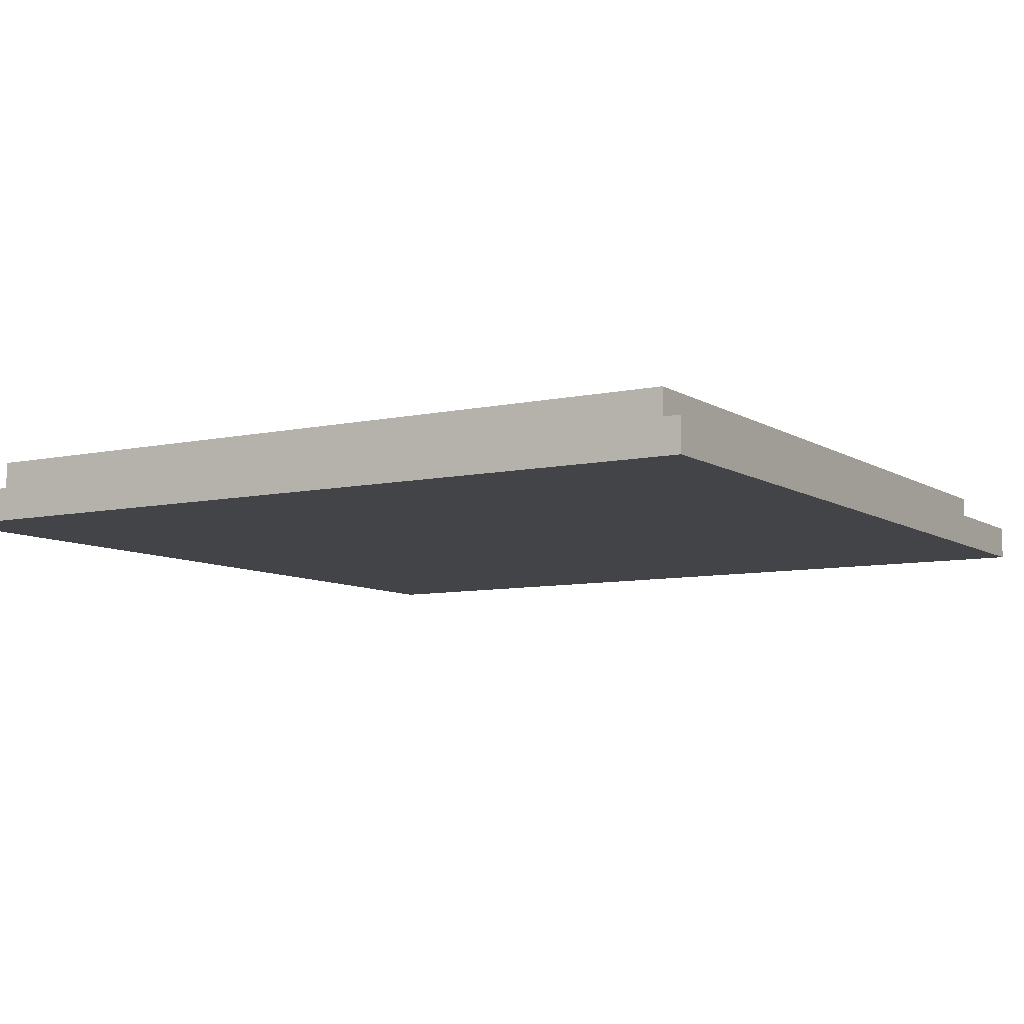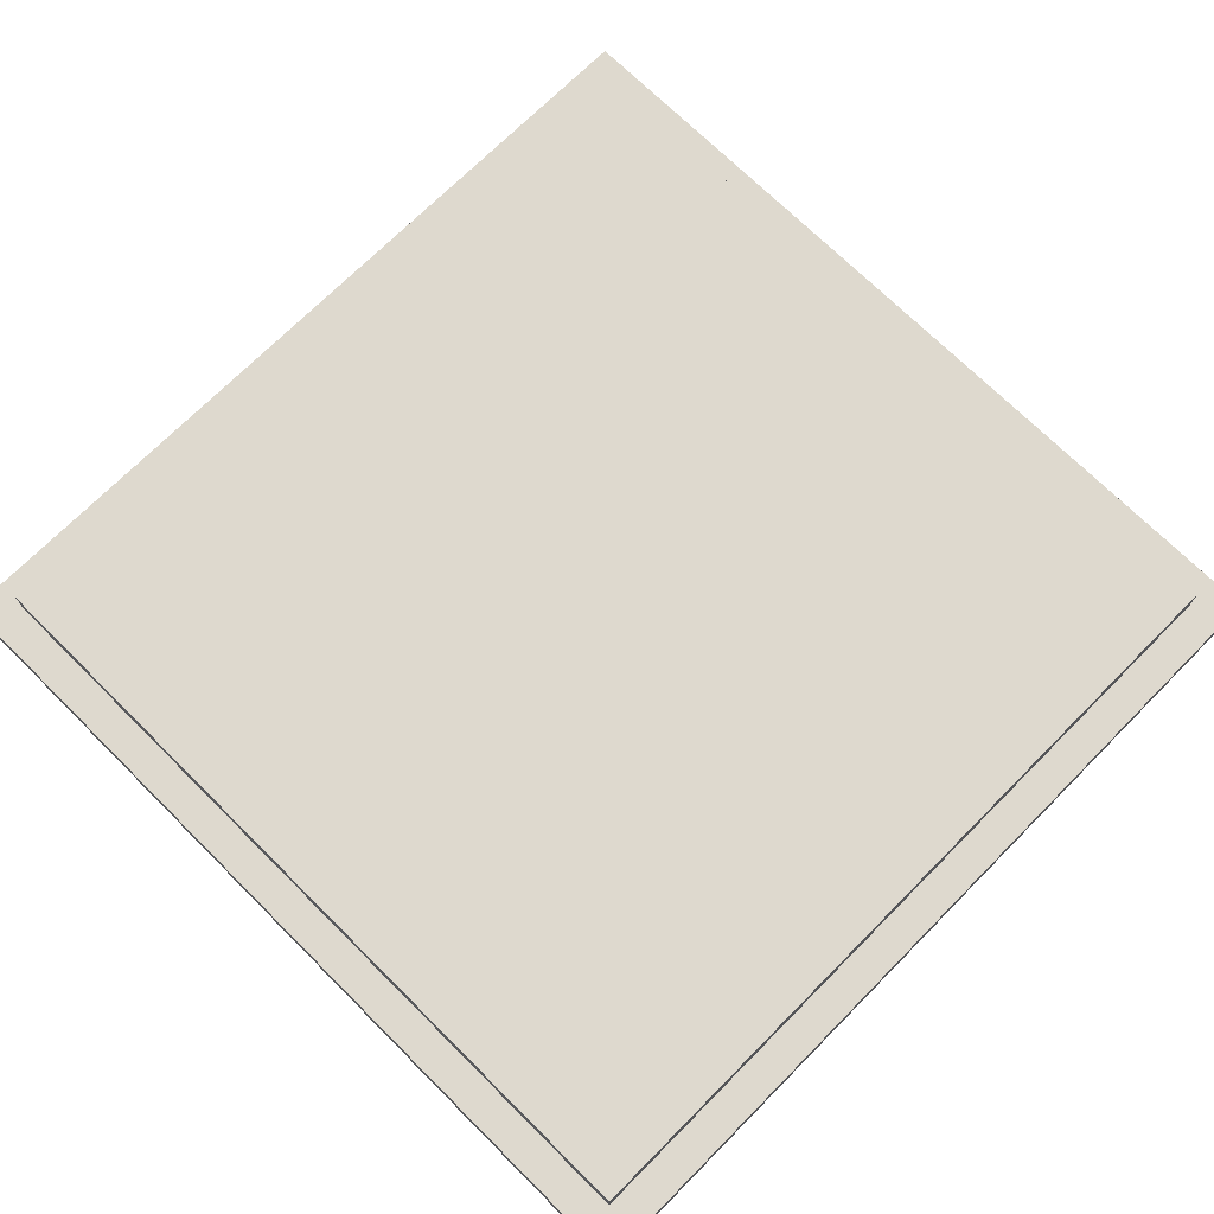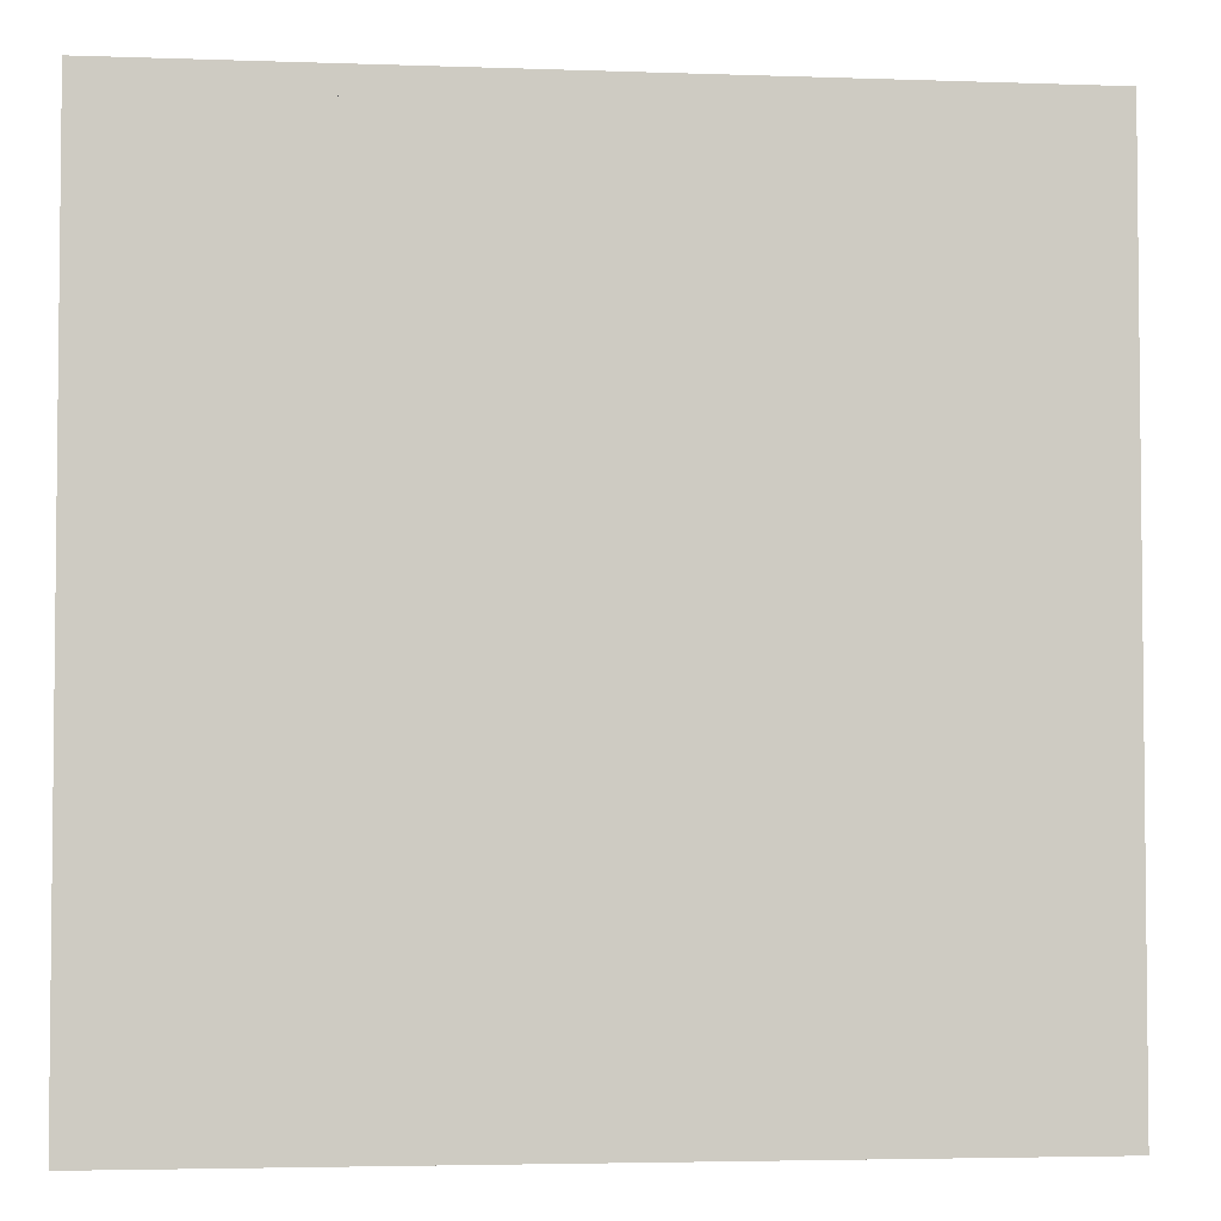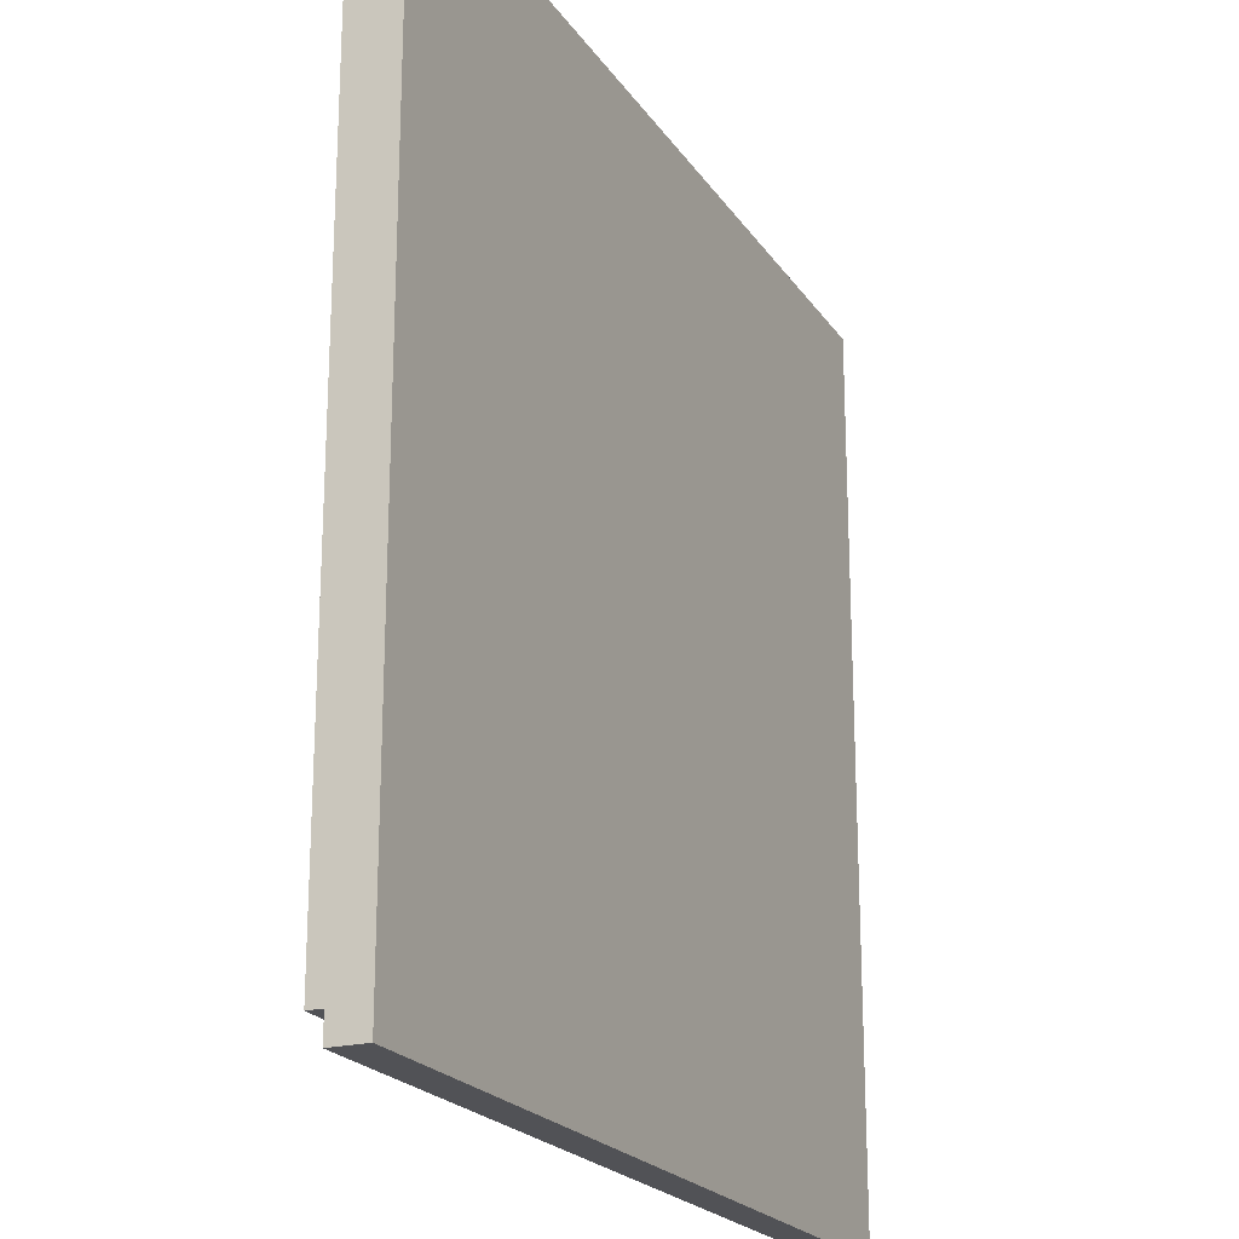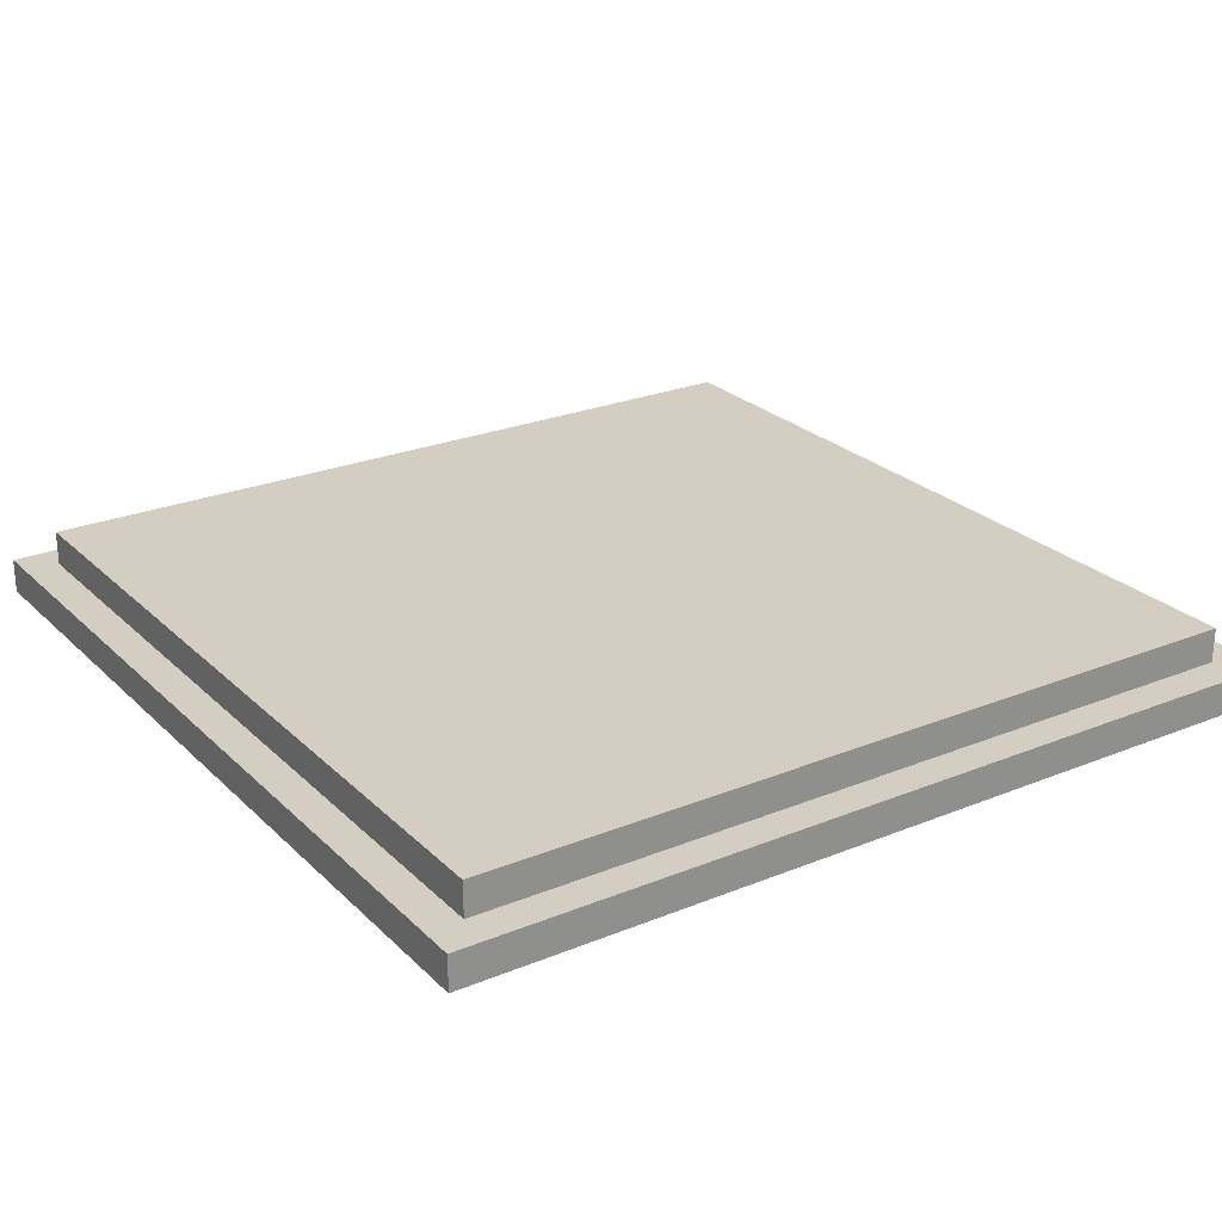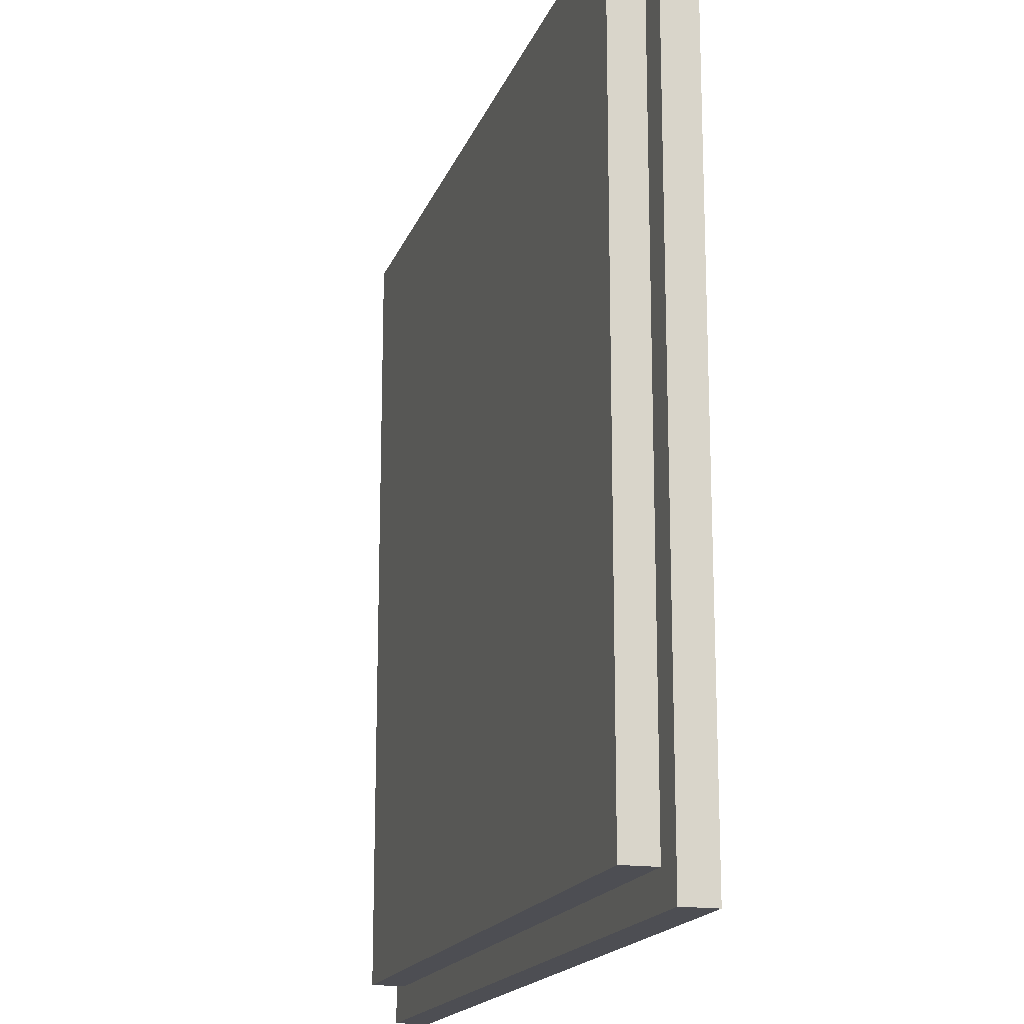
<metadata>
{"format":"obj","ext":"obj","renderer":"f3d","projection":"perspective","resolution":1024,"background":"white","views":[{"elev":-8.1,"azim":31.3,"up":"+Y"},{"elev":71.6,"azim":-45.2,"up":"+Y"},{"elev":-3.8,"azim":173.3,"up":"+Z"},{"elev":-21.3,"azim":-65.4,"up":"+Z"},{"elev":25.0,"azim":56.4,"up":"+Y"},{"elev":-17.3,"azim":-106.3,"up":"+Z"}]}
</metadata>
<code>
v -12.5 0 12.5
v -12.5 0 -12.5
v -12.5 1 12.5
v -12.5 1 -12.5
v -11.5 1 11.5
v -11.5 1 4.5
v -11.5 1 3.5
v -11.5 1 -3.5
v -11.5 1 -4.5
v -11.5 1 -11.5
v -11.5 2 11.5
v -11.5 2 4.5
v -11.5 2 3.5
v -11.5 2 -3.5
v -11.5 2 -4.5
v -11.5 2 -11.5
v 11.5 1 11.5
v 11.5 1 4.5
v 11.5 1 3.5
v 11.5 1 -3.5
v 11.5 1 -4.5
v 11.5 1 -11.5
v 11.5 2 11.5
v 11.5 2 4.5
v 11.5 2 3.5
v 11.5 2 -3.5
v 11.5 2 -4.5
v 11.5 2 -11.5
v 12.5 0 12.5
v 12.5 0 -12.5
v 12.5 1 12.5
v 12.5 1 -12.5
v -12.5 0 12.5
v -12.5 1 12.5
v 12.5 0 12.5
v 12.5 1 12.5
v -11.5 1 11.5
v -11.5 2 11.5
v -0.5 1 11.5
v -0.5 2 11.5
v 0.5 1 11.5
v 0.5 2 11.5
v 11.5 1 11.5
v 11.5 2 11.5
v -11.5 1 -11.5
v -11.5 2 -11.5
v -0.5 1 -11.5
v -0.5 2 -11.5
v 0.5 1 -11.5
v 0.5 2 -11.5
v 11.5 1 -11.5
v 11.5 2 -11.5
v -12.5 0 -12.5
v -12.5 1 -12.5
v 12.5 0 -12.5
v 12.5 1 -12.5
v -12.5 0 12.5
v 12.5 0 12.5
v -12.5 0 -12.5
v 12.5 0 -12.5
v -12.5 1 12.5
v 12.5 1 12.5
v -11.5 1 11.5
v -0.5 1 11.5
v 0.5 1 11.5
v 11.5 1 11.5
v -11.5 1 4.5
v 11.5 1 4.5
v -11.5 1 3.5
v 11.5 1 3.5
v -11.5 1 -3.5
v 11.5 1 -3.5
v -11.5 1 -4.5
v 11.5 1 -4.5
v -11.5 1 -11.5
v -0.5 1 -11.5
v 0.5 1 -11.5
v 11.5 1 -11.5
v -12.5 1 -12.5
v 12.5 1 -12.5
v -11.5 2 11.5
v -0.5 2 11.5
v 0.5 2 11.5
v 11.5 2 11.5
v -11.5 2 4.5
v -0.5 2 4.5
v 0.5 2 4.5
v 11.5 2 4.5
v -11.5 2 3.5
v -6.5 2 3.5
v -5.5 2 3.5
v 5.5 2 3.5
v 6.5 2 3.5
v 11.5 2 3.5
v -11.5 2 -3.5
v -6.5 2 -3.5
v -5.5 2 -3.5
v 5.5 2 -3.5
v 6.5 2 -3.5
v 11.5 2 -3.5
v -11.5 2 -4.5
v -0.5 2 -4.5
v 0.5 2 -4.5
v 11.5 2 -4.5
v -11.5 2 -11.5
v -0.5 2 -11.5
v 0.5 2 -11.5
v 11.5 2 -11.5
f 3 2 1
f 4 2 3
f 11 6 5
f 12 7 6
f 12 6 11
f 13 8 7
f 13 7 12
f 14 9 8
f 14 8 13
f 15 10 9
f 15 9 14
f 16 10 15
f 17 18 23
f 18 19 24
f 23 18 24
f 19 20 25
f 24 19 25
f 20 21 26
f 25 20 26
f 21 22 27
f 26 21 27
f 27 22 28
f 29 30 31
f 31 30 32
f 35 34 33
f 36 34 35
f 39 38 37
f 40 38 39
f 41 40 39
f 42 40 41
f 43 42 41
f 44 42 43
f 45 46 47
f 47 46 48
f 47 48 49
f 49 48 50
f 49 50 51
f 51 50 52
f 53 54 55
f 55 54 56
f 59 58 57
f 60 58 59
f 61 62 63
f 63 62 64
f 64 62 65
f 65 62 66
f 61 63 67
f 66 62 68
f 61 67 69
f 68 62 70
f 61 69 71
f 70 62 72
f 61 71 73
f 72 62 74
f 61 73 75
f 74 62 78
f 76 77 79
f 77 78 79
f 61 75 79
f 75 76 79
f 78 62 80
f 79 78 80
f 81 82 85
f 82 83 86
f 85 82 86
f 83 84 87
f 86 83 87
f 87 84 88
f 85 86 89
f 86 87 89
f 87 88 89
f 89 88 90
f 90 88 91
f 91 88 92
f 92 88 93
f 93 88 94
f 89 90 95
f 90 91 96
f 95 90 96
f 91 92 97
f 96 91 97
f 92 93 98
f 97 92 98
f 93 94 99
f 98 93 99
f 99 94 100
f 95 96 101
f 96 97 101
f 99 100 101
f 98 99 101
f 97 98 101
f 101 100 102
f 102 100 103
f 103 100 104
f 101 102 105
f 102 103 106
f 105 102 106
f 103 104 107
f 106 103 107
f 107 104 108

</code>
